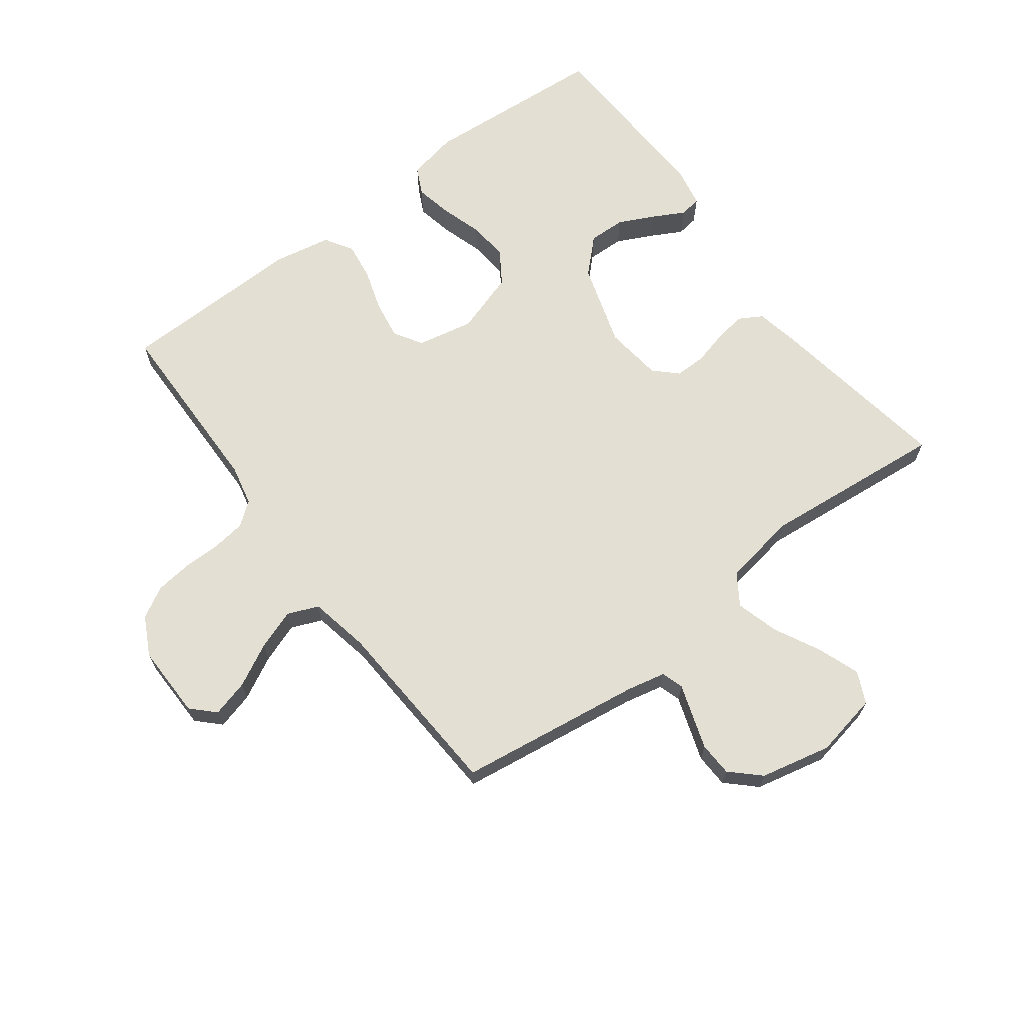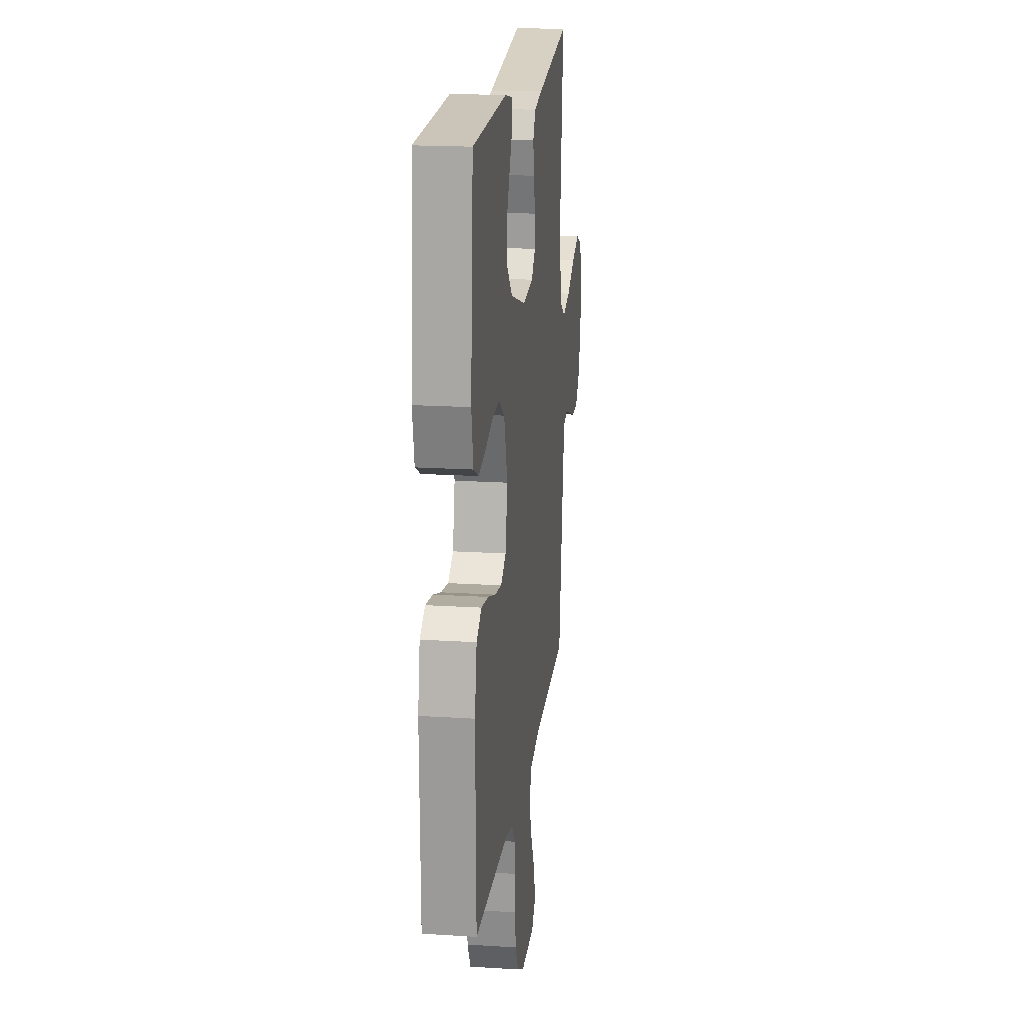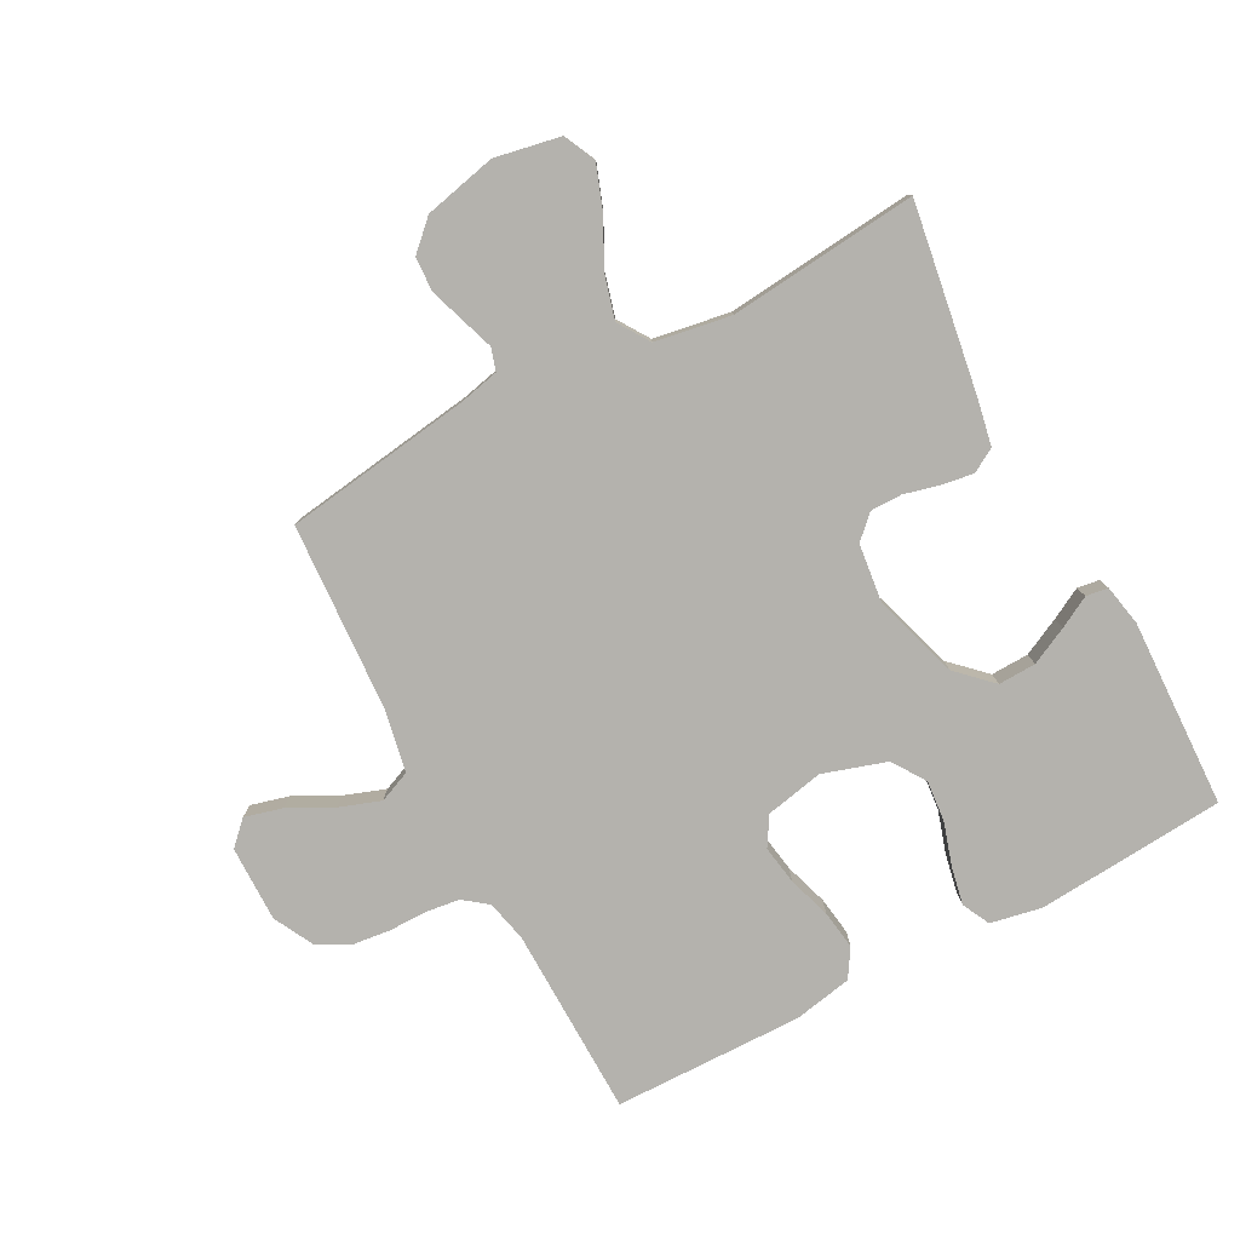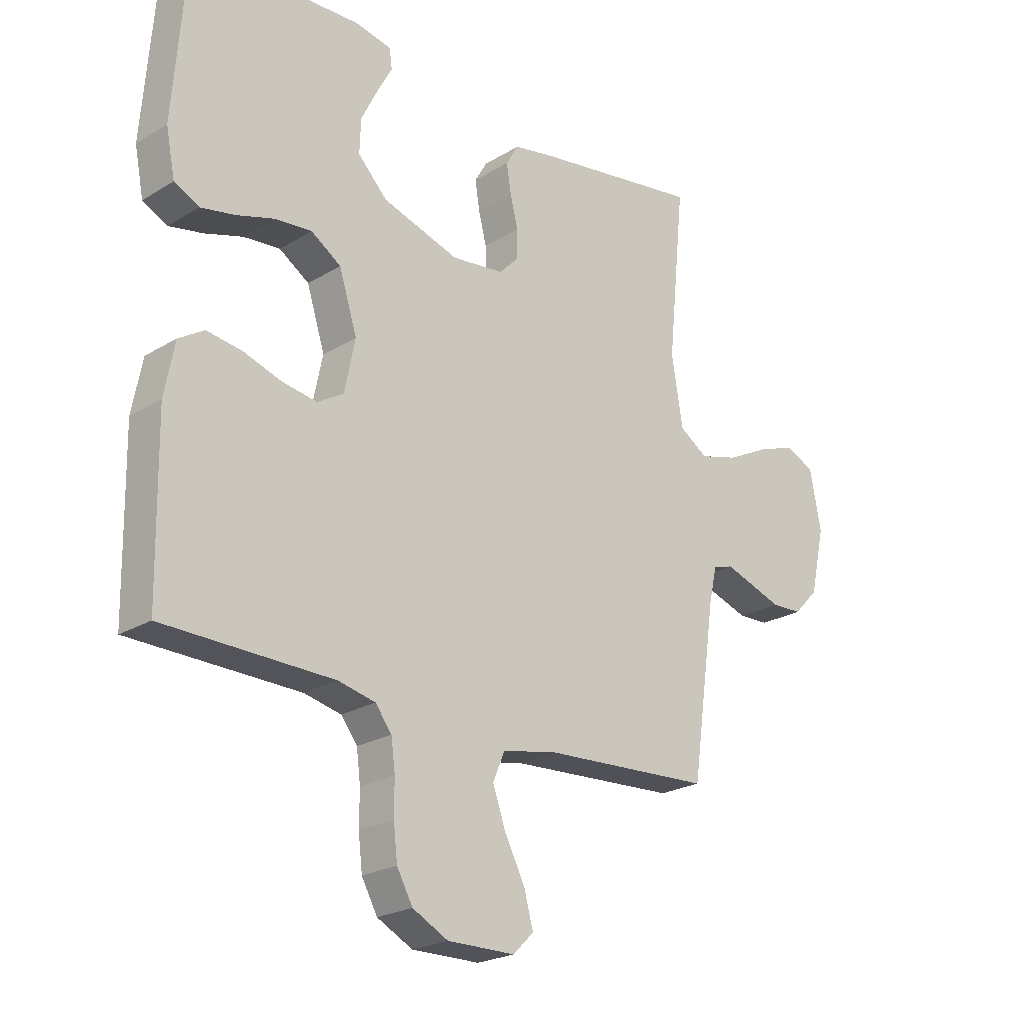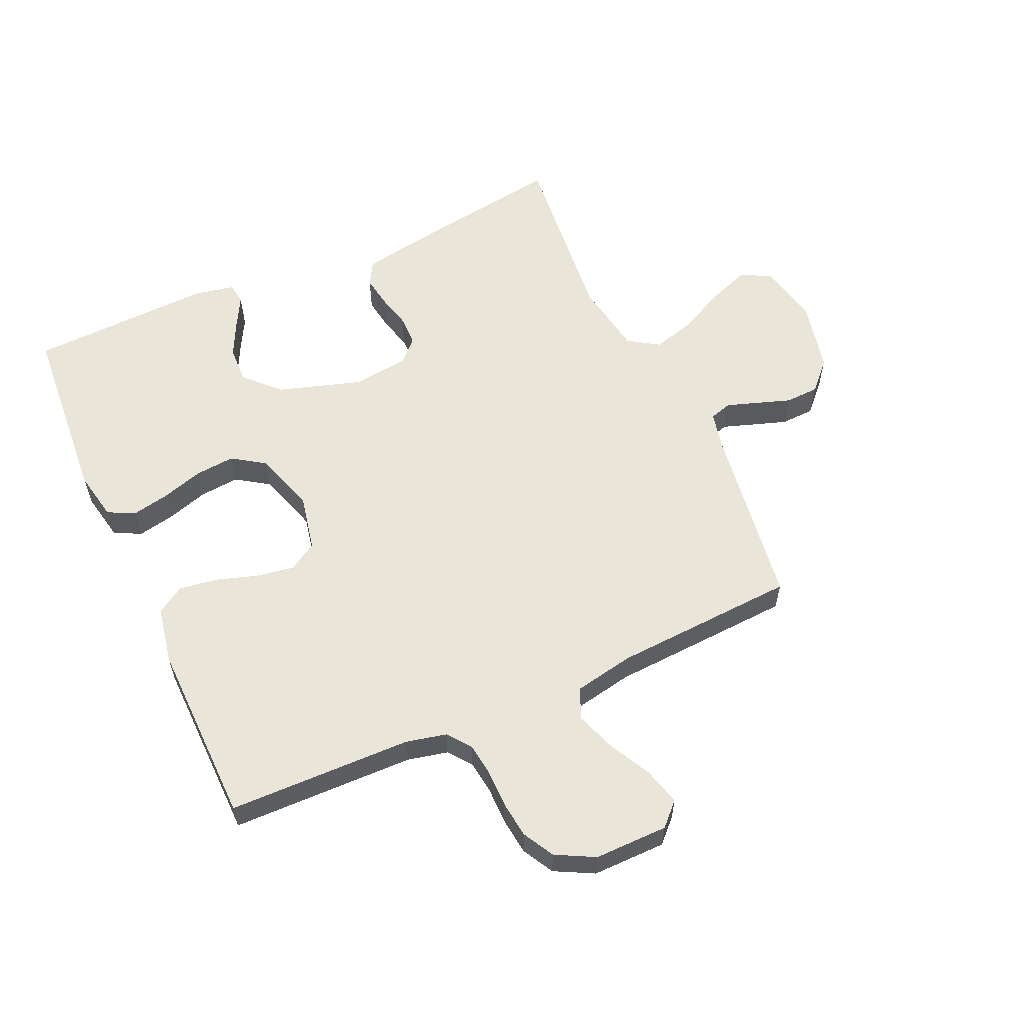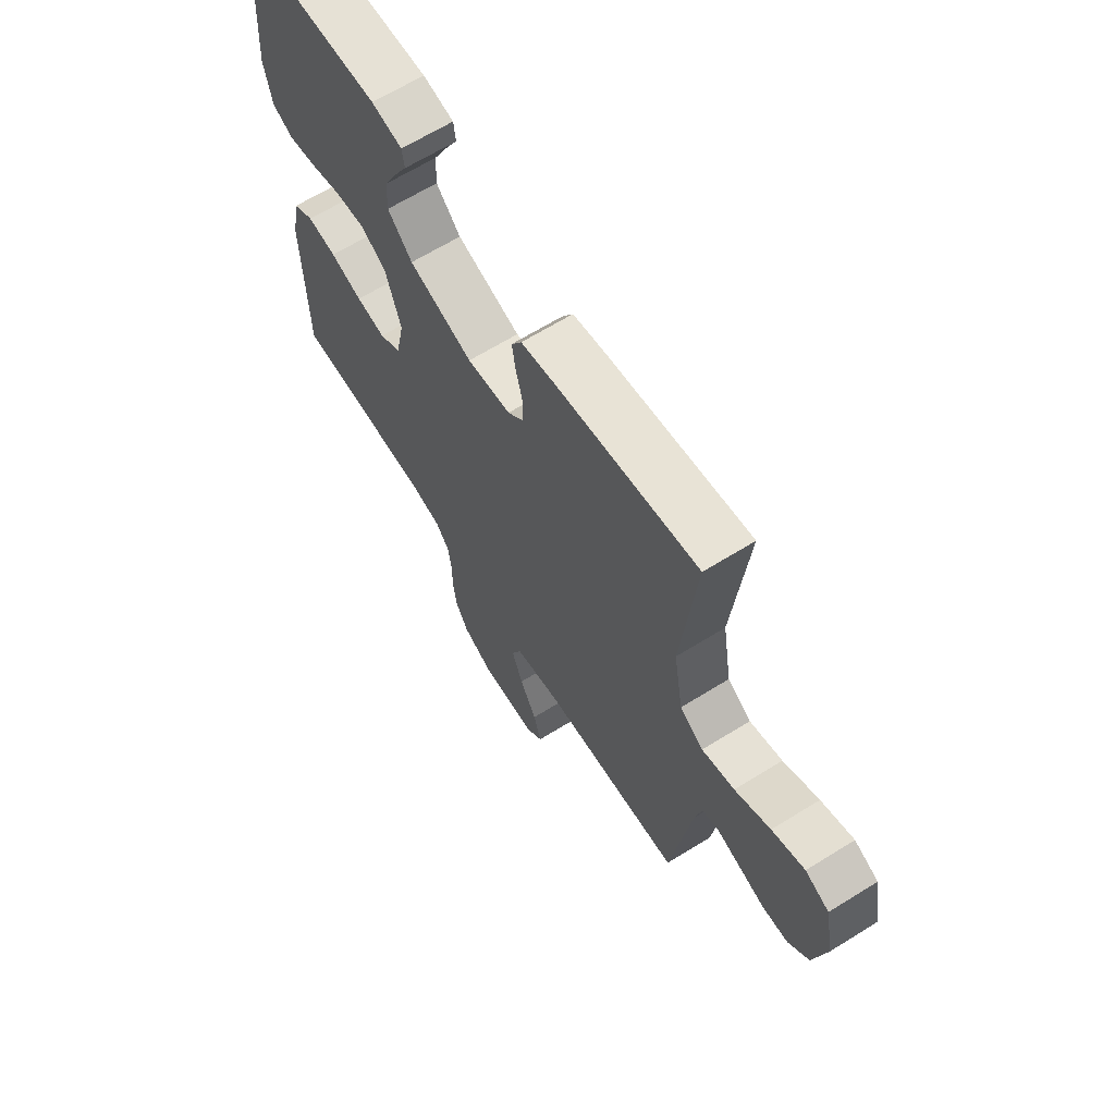
<metadata>
{"format":"obj","ext":"obj","renderer":"f3d","projection":"perspective","resolution":1024,"background":"white","views":[{"elev":67.0,"azim":-127.1,"up":"+Y"},{"elev":18.5,"azim":97.0,"up":"+Z"},{"elev":-79.5,"azim":-62.0,"up":"+Y"},{"elev":-22.9,"azim":136.0,"up":"+Z"},{"elev":58.4,"azim":155.7,"up":"+Y"},{"elev":65.5,"azim":-122.0,"up":"+Z"}]}
</metadata>
<code>
v -0.5 0.07 -0.5
v -0.543 0.07 -0.2
v -0.557 0.07 -0.138
v -0.593 0.07 -0.127
v -0.643 0.07 -0.144
v -0.699 0.07 -0.163
v -0.754 0.07 -0.161
v -0.798 0.07 -0.115
v -0.824 0.07 0
v -0.804 0.07 0.104
v -0.753 0.07 0.128
v -0.684 0.07 0.103
v -0.609 0.07 0.065
v -0.54 0.07 0.046
v -0.49 0.07 0.079
v -0.47 0.07 0.2
v -0.5 0.07 0.5
v -0.2 0.07 0.453
v -0.128 0.07 0.439
v -0.106 0.07 0.401
v -0.114 0.07 0.35
v -0.128 0.07 0.294
v -0.128 0.07 0.244
v -0.093 0.07 0.208
v 0 0.07 0.197
v 0.136 0.07 0.24
v 0.188 0.07 0.294
v 0.186 0.07 0.354
v 0.157 0.07 0.413
v 0.13 0.07 0.463
v 0.135 0.07 0.498
v 0.2 0.07 0.511
v 0.5 0.07 0.5
v 0.523 0.07 0.2
v 0.507 0.07 0.119
v 0.463 0.07 0.097
v 0.403 0.07 0.109
v 0.335 0.07 0.13
v 0.27 0.07 0.136
v 0.217 0.07 0.101
v 0.185 0.07 0
v 0.204 0.07 -0.092
v 0.25 0.07 -0.12
v 0.312 0.07 -0.11
v 0.38 0.07 -0.088
v 0.442 0.07 -0.079
v 0.487 0.07 -0.107
v 0.505 0.07 -0.2
v 0.5 0.07 -0.5
v 0.2 0.07 -0.506
v 0.134 0.07 -0.521
v 0.105 0.07 -0.559
v 0.098 0.07 -0.613
v 0.098 0.07 -0.674
v 0.091 0.07 -0.734
v 0.063 0.07 -0.785
v 0 0.07 -0.818
v -0.12 0.07 -0.817
v -0.156 0.07 -0.781
v -0.14 0.07 -0.721
v -0.104 0.07 -0.651
v -0.081 0.07 -0.586
v -0.102 0.07 -0.536
v -0.2 0.07 -0.517
v -0.5 0 -0.5
v -0.543 0 -0.2
v -0.557 0 -0.138
v -0.593 0 -0.127
v -0.643 0 -0.144
v -0.699 0 -0.163
v -0.754 0 -0.161
v -0.798 0 -0.115
v -0.824 0 0
v -0.804 0 0.104
v -0.753 0 0.128
v -0.684 0 0.103
v -0.609 0 0.065
v -0.54 0 0.046
v -0.49 0 0.079
v -0.47 0 0.2
v -0.5 0 0.5
v -0.2 0 0.453
v -0.128 0 0.439
v -0.106 0 0.401
v -0.114 0 0.35
v -0.128 0 0.294
v -0.128 0 0.244
v -0.093 0 0.208
v 0 0 0.197
v 0.136 0 0.24
v 0.188 0 0.294
v 0.186 0 0.354
v 0.157 0 0.413
v 0.13 0 0.463
v 0.135 0 0.498
v 0.2 0 0.511
v 0.5 0 0.5
v 0.523 0 0.2
v 0.507 0 0.119
v 0.463 0 0.097
v 0.403 0 0.109
v 0.335 0 0.13
v 0.27 0 0.136
v 0.217 0 0.101
v 0.185 0 0
v 0.204 0 -0.092
v 0.25 0 -0.12
v 0.312 0 -0.11
v 0.38 0 -0.088
v 0.442 0 -0.079
v 0.487 0 -0.107
v 0.505 0 -0.2
v 0.5 0 -0.5
v 0.2 0 -0.506
v 0.134 0 -0.521
v 0.105 0 -0.559
v 0.098 0 -0.613
v 0.098 0 -0.674
v 0.091 0 -0.734
v 0.063 0 -0.785
v 0 0 -0.818
v -0.12 0 -0.817
v -0.156 0 -0.781
v -0.14 0 -0.721
v -0.104 0 -0.651
v -0.081 0 -0.586
v -0.102 0 -0.536
v -0.2 0 -0.517
f 58 59 60 61
f 58 61 62
f 57 58 62
f 56 57 62
f 53 54 55 56
f 52 53 56 62
f 51 52 62 63
f 47 48 49 50
f 44 45 46 47
f 43 44 47 50
f 42 43 50 51
f 35 36 37 38
f 35 38 39
f 34 35 39
f 33 34 39
f 32 33 39 40
f 29 30 31 32
f 28 29 32
f 27 28 32 40
f 19 20 21 22
f 17 18 19 22
f 16 17 22 23
f 15 16 23 24
f 10 11 12 13
f 10 13 14
f 9 10 14
f 8 9 14
f 7 8 14
f 4 5 6 7
f 4 7 14 15
f 64 1 2
f 64 2 3
f 63 64 3
f 41 42 51 63
f 41 63 3
f 26 27 40 41
f 25 26 41 3
f 15 24 25
f 3 4 15 25
f 125 124 123 122
f 126 125 122
f 126 122 121
f 126 121 120
f 120 119 118 117
f 126 120 117 116
f 127 126 116 115
f 114 113 112 111
f 111 110 109 108
f 114 111 108 107
f 115 114 107 106
f 102 101 100 99
f 103 102 99
f 103 99 98
f 103 98 97
f 104 103 97 96
f 96 95 94 93
f 96 93 92
f 104 96 92 91
f 86 85 84 83
f 86 83 82 81
f 87 86 81 80
f 88 87 80 79
f 77 76 75 74
f 78 77 74
f 78 74 73
f 78 73 72
f 78 72 71
f 71 70 69 68
f 79 78 71 68
f 66 65 128
f 67 66 128
f 67 128 127
f 127 115 106 105
f 67 127 105
f 105 104 91 90
f 67 105 90 89
f 89 88 79
f 89 79 68 67
f 1 65 66 2
f 2 66 67 3
f 3 67 68 4
f 4 68 69 5
f 5 69 70 6
f 6 70 71 7
f 7 71 72 8
f 8 72 73 9
f 9 73 74 10
f 10 74 75 11
f 11 75 76 12
f 12 76 77 13
f 13 77 78 14
f 14 78 79 15
f 15 79 80 16
f 16 80 81 17
f 17 81 82 18
f 18 82 83 19
f 19 83 84 20
f 20 84 85 21
f 21 85 86 22
f 22 86 87 23
f 23 87 88 24
f 24 88 89 25
f 25 89 90 26
f 26 90 91 27
f 27 91 92 28
f 28 92 93 29
f 29 93 94 30
f 30 94 95 31
f 31 95 96 32
f 32 96 97 33
f 33 97 98 34
f 34 98 99 35
f 35 99 100 36
f 36 100 101 37
f 37 101 102 38
f 38 102 103 39
f 39 103 104 40
f 40 104 105 41
f 41 105 106 42
f 42 106 107 43
f 43 107 108 44
f 44 108 109 45
f 45 109 110 46
f 46 110 111 47
f 47 111 112 48
f 48 112 113 49
f 49 113 114 50
f 50 114 115 51
f 51 115 116 52
f 52 116 117 53
f 53 117 118 54
f 54 118 119 55
f 55 119 120 56
f 56 120 121 57
f 57 121 122 58
f 58 122 123 59
f 59 123 124 60
f 60 124 125 61
f 61 125 126 62
f 62 126 127 63
f 63 127 128 64
f 64 128 65 1

</code>
